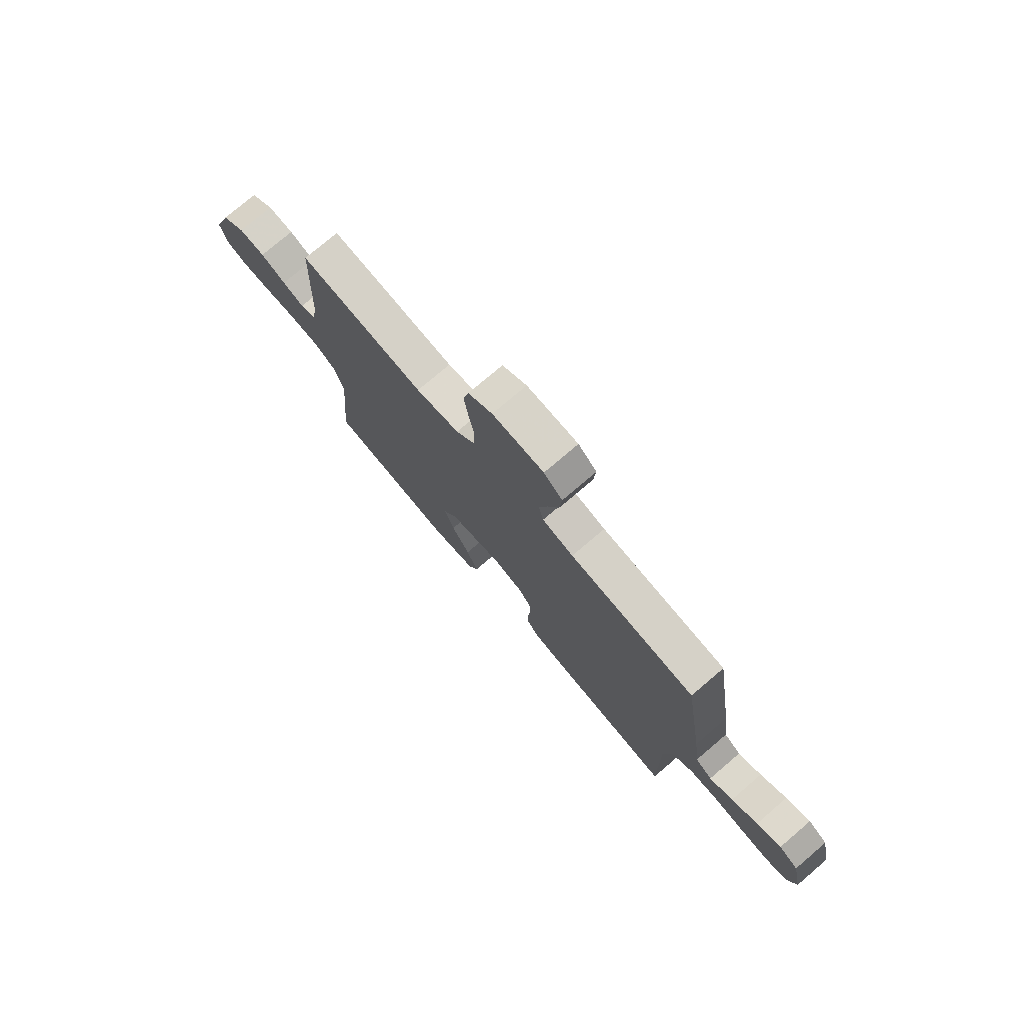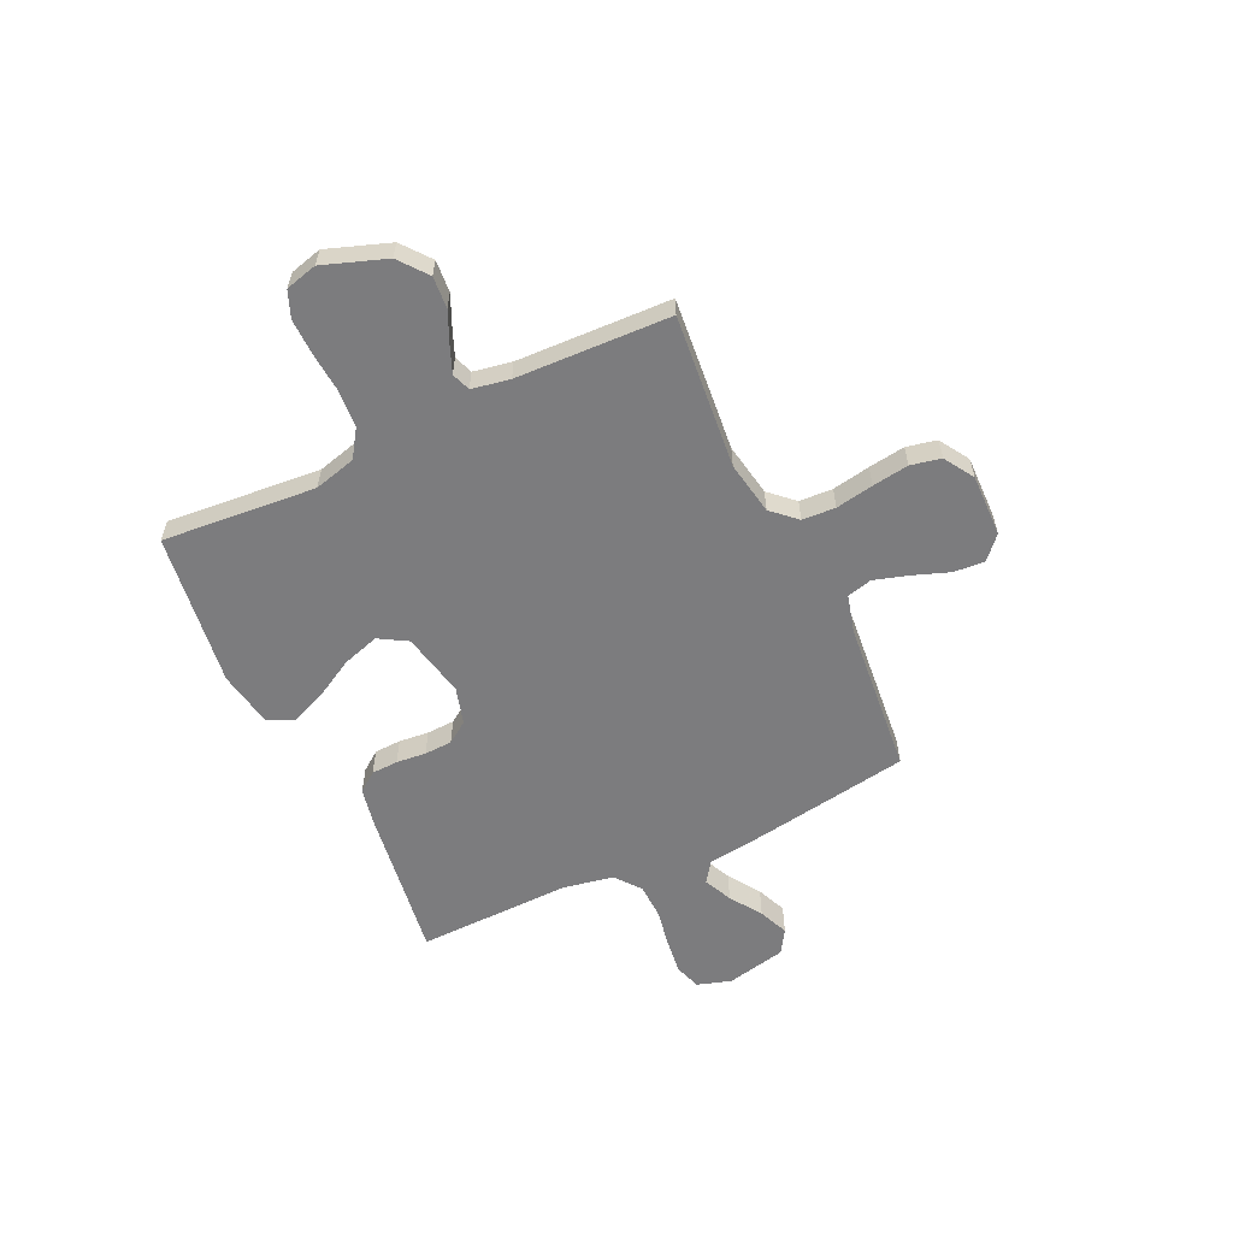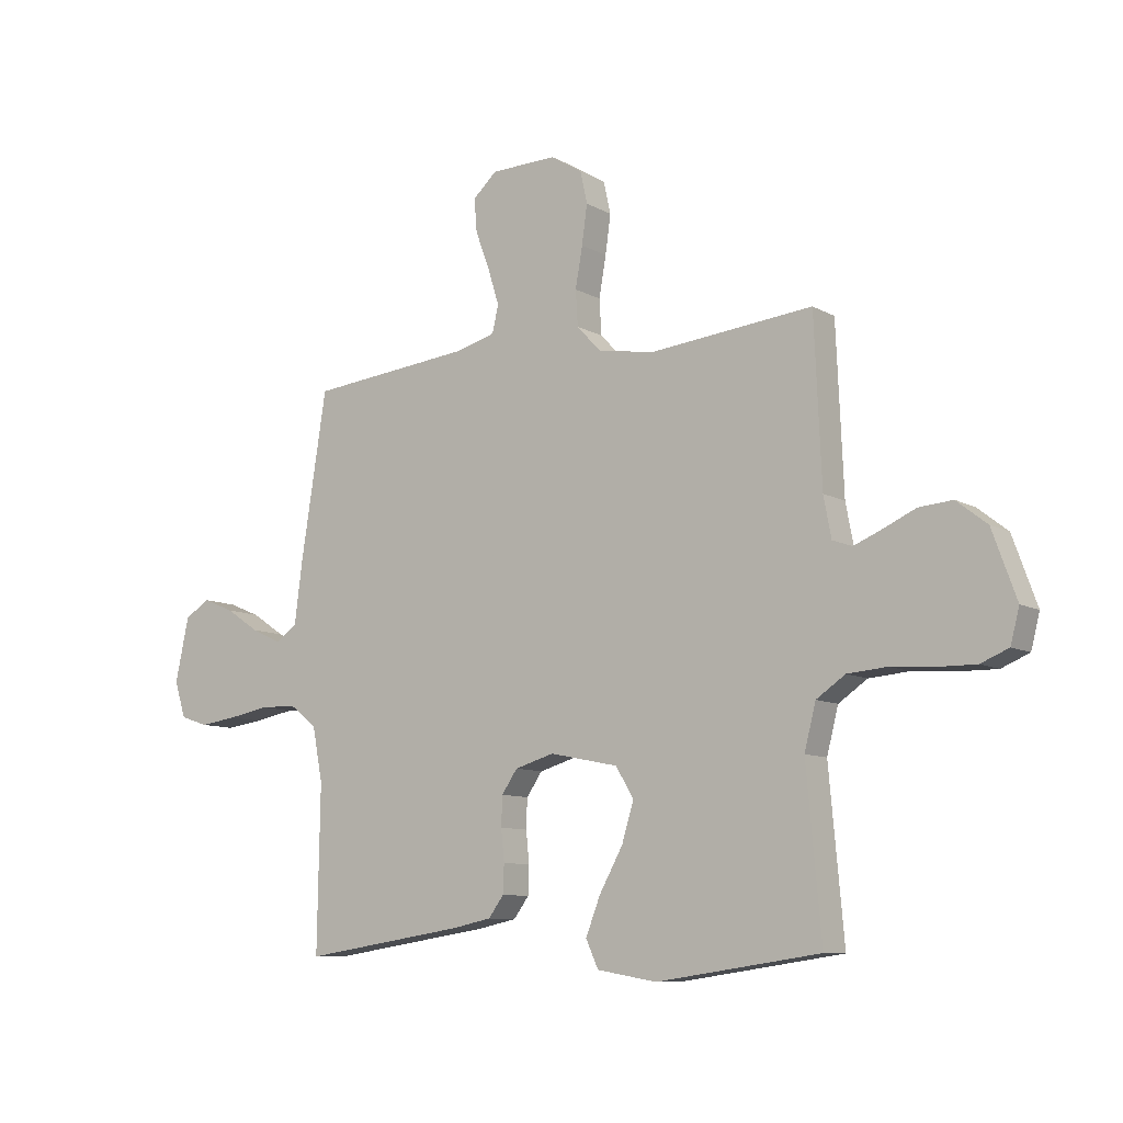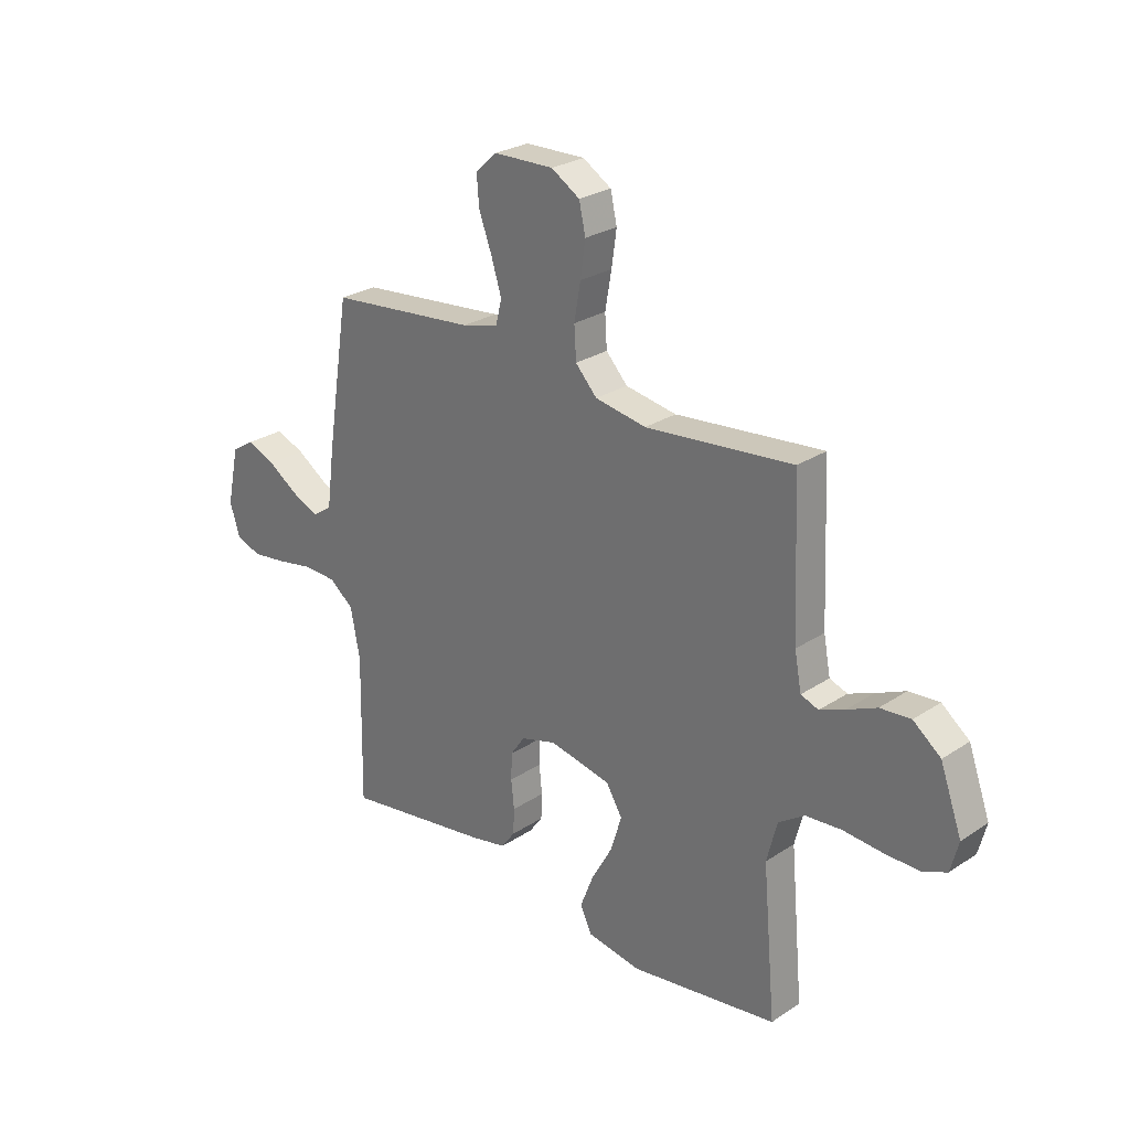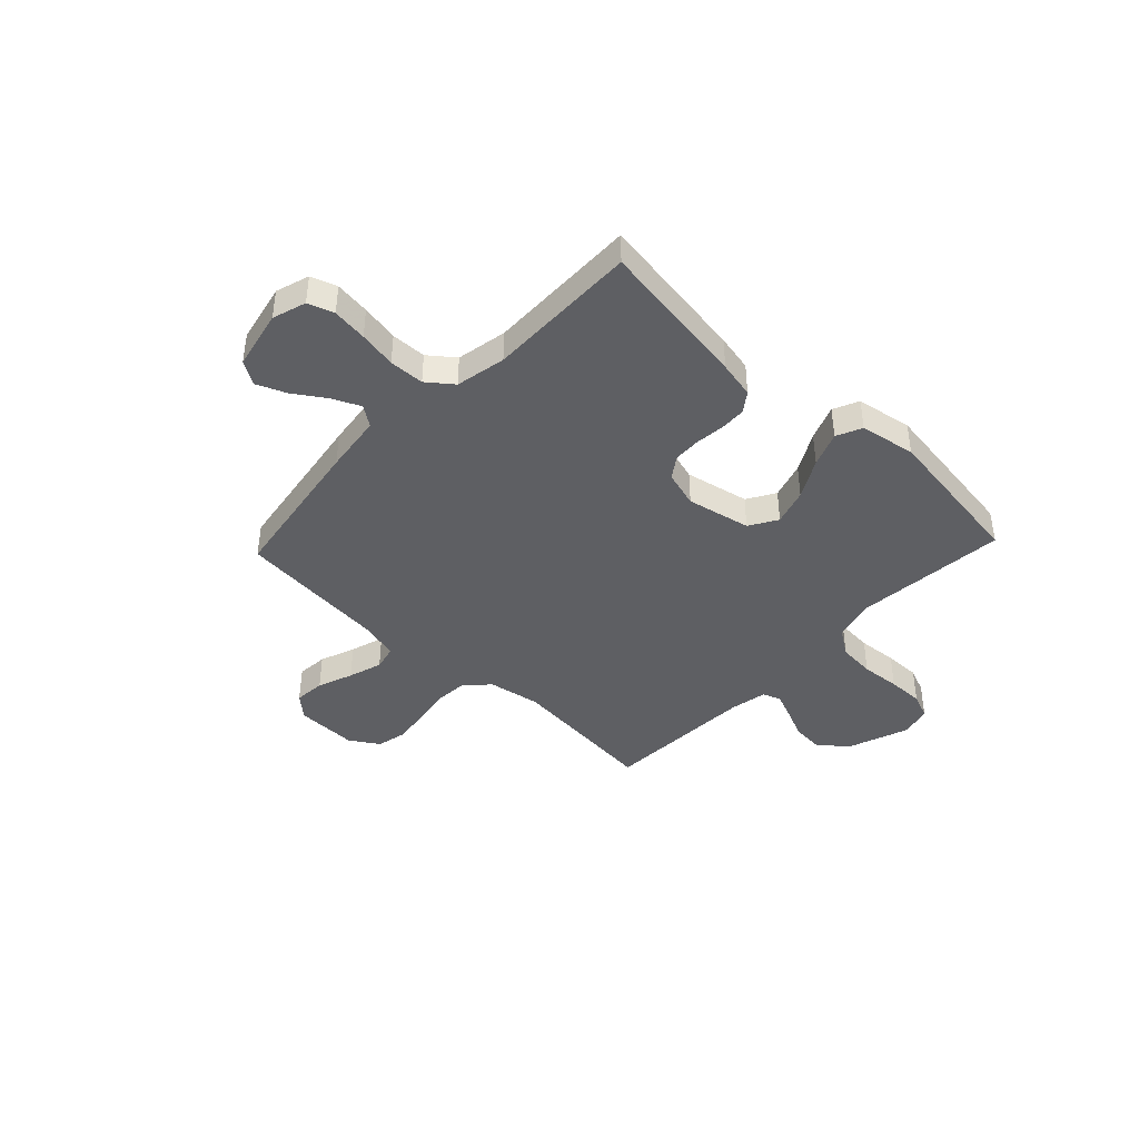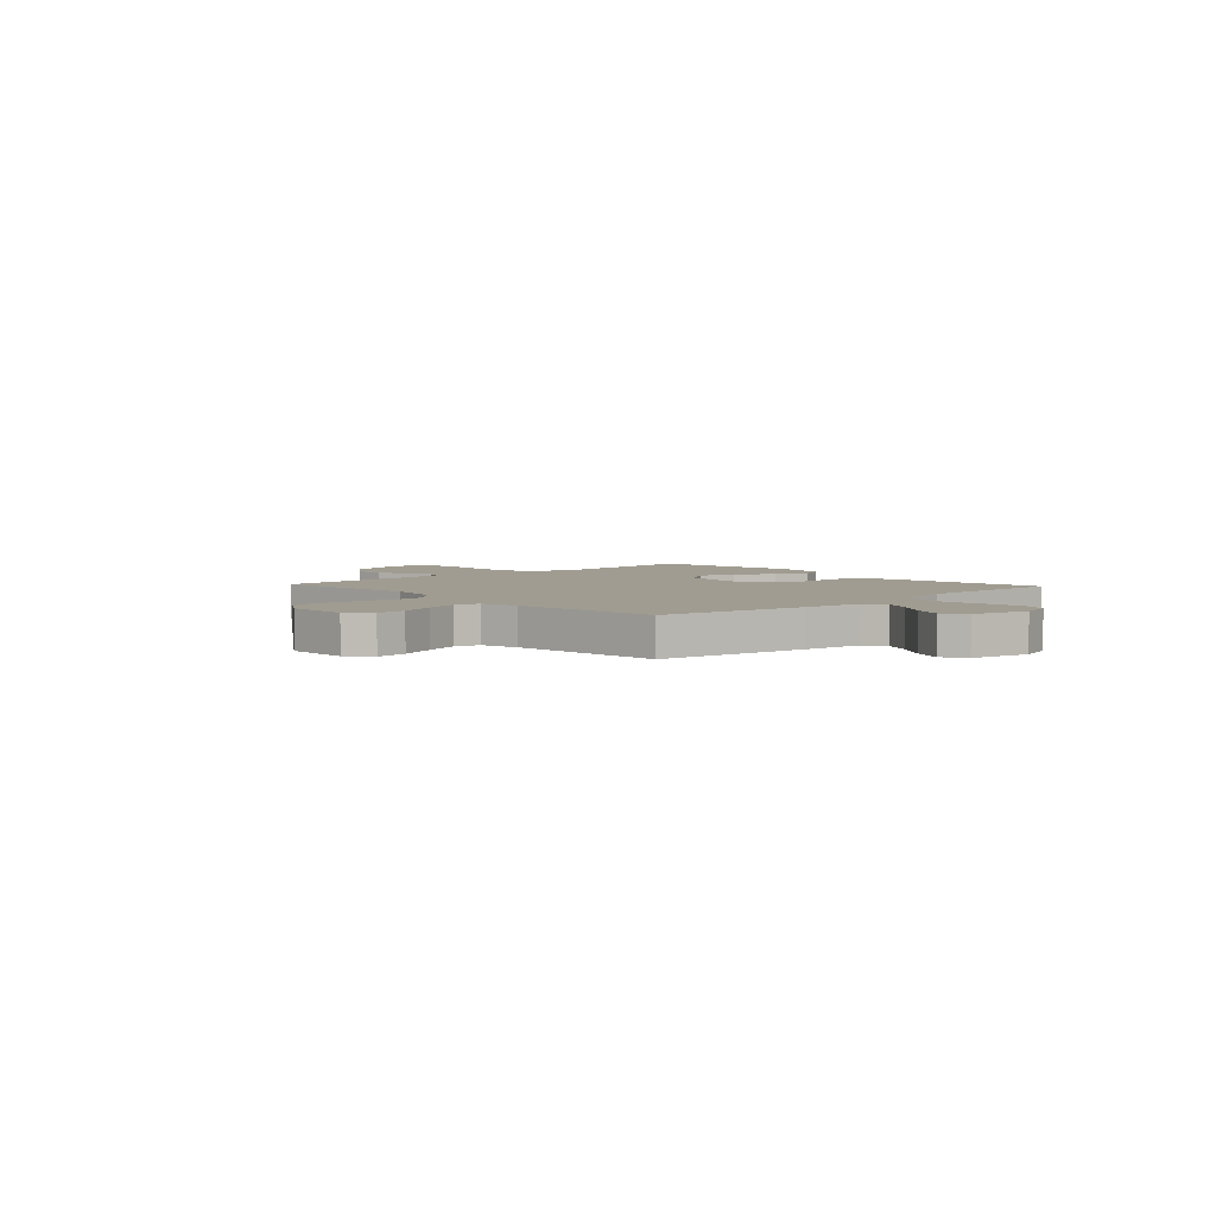
<metadata>
{"format":"obj","ext":"obj","renderer":"f3d","projection":"perspective","resolution":1024,"background":"white","views":[{"elev":75.9,"azim":49.5,"up":"+Z"},{"elev":-58.9,"azim":-64.5,"up":"+Y"},{"elev":-9.4,"azim":-144.7,"up":"+Z"},{"elev":26.5,"azim":-135.9,"up":"+Z"},{"elev":-41.8,"azim":136.6,"up":"+Y"},{"elev":4.4,"azim":47.4,"up":"+Y"}]}
</metadata>
<code>
v 0.5 0.07 0.5
v 0.547 0.07 0.2
v 0.562 0.07 0.084
v 0.602 0.07 0.056
v 0.657 0.07 0.081
v 0.719 0.07 0.122
v 0.777 0.07 0.146
v 0.823 0.07 0.117
v 0.848 0.07 0
v 0.827 0.07 -0.066
v 0.776 0.07 -0.083
v 0.707 0.07 -0.074
v 0.633 0.07 -0.06
v 0.564 0.07 -0.062
v 0.514 0.07 -0.101
v 0.495 0.07 -0.2
v 0.5 0.07 -0.5
v 0.2 0.07 -0.455
v 0.127 0.07 -0.44
v 0.099 0.07 -0.402
v 0.097 0.07 -0.35
v 0.103 0.07 -0.292
v 0.101 0.07 -0.238
v 0.072 0.07 -0.196
v 0 0.07 -0.175
v -0.126 0.07 -0.201
v -0.159 0.07 -0.256
v -0.137 0.07 -0.328
v -0.094 0.07 -0.405
v -0.067 0.07 -0.474
v -0.09 0.07 -0.524
v -0.2 0.07 -0.543
v -0.5 0.07 -0.5
v -0.473 0.07 -0.2
v -0.494 0.07 -0.118
v -0.547 0.07 -0.082
v -0.62 0.07 -0.076
v -0.698 0.07 -0.082
v -0.769 0.07 -0.083
v -0.82 0.07 -0.062
v -0.836 0.07 0
v -0.792 0.07 0.122
v -0.736 0.07 0.166
v -0.674 0.07 0.161
v -0.614 0.07 0.134
v -0.563 0.07 0.113
v -0.527 0.07 0.126
v -0.513 0.07 0.2
v -0.5 0.07 0.5
v -0.2 0.07 0.47
v -0.096 0.07 0.488
v -0.052 0.07 0.535
v -0.048 0.07 0.6
v -0.061 0.07 0.674
v -0.071 0.07 0.745
v -0.058 0.07 0.804
v 0 0.07 0.84
v 0.122 0.07 0.837
v 0.166 0.07 0.797
v 0.161 0.07 0.736
v 0.135 0.07 0.666
v 0.114 0.07 0.599
v 0.126 0.07 0.55
v 0.2 0.07 0.53
v 0.5 0 0.5
v 0.547 0 0.2
v 0.562 0 0.084
v 0.602 0 0.056
v 0.657 0 0.081
v 0.719 0 0.122
v 0.777 0 0.146
v 0.823 0 0.117
v 0.848 0 0
v 0.827 0 -0.066
v 0.776 0 -0.083
v 0.707 0 -0.074
v 0.633 0 -0.06
v 0.564 0 -0.062
v 0.514 0 -0.101
v 0.495 0 -0.2
v 0.5 0 -0.5
v 0.2 0 -0.455
v 0.127 0 -0.44
v 0.099 0 -0.402
v 0.097 0 -0.35
v 0.103 0 -0.292
v 0.101 0 -0.238
v 0.072 0 -0.196
v 0 0 -0.175
v -0.126 0 -0.201
v -0.159 0 -0.256
v -0.137 0 -0.328
v -0.094 0 -0.405
v -0.067 0 -0.474
v -0.09 0 -0.524
v -0.2 0 -0.543
v -0.5 0 -0.5
v -0.473 0 -0.2
v -0.494 0 -0.118
v -0.547 0 -0.082
v -0.62 0 -0.076
v -0.698 0 -0.082
v -0.769 0 -0.083
v -0.82 0 -0.062
v -0.836 0 0
v -0.792 0 0.122
v -0.736 0 0.166
v -0.674 0 0.161
v -0.614 0 0.134
v -0.563 0 0.113
v -0.527 0 0.126
v -0.513 0 0.2
v -0.5 0 0.5
v -0.2 0 0.47
v -0.096 0 0.488
v -0.052 0 0.535
v -0.048 0 0.6
v -0.061 0 0.674
v -0.071 0 0.745
v -0.058 0 0.804
v 0 0 0.84
v 0.122 0 0.837
v 0.166 0 0.797
v 0.161 0 0.736
v 0.135 0 0.666
v 0.114 0 0.599
v 0.126 0 0.55
v 0.2 0 0.53
f 59 60 61
f 58 59 61
f 57 58 61
f 56 57 61
f 55 56 61
f 54 55 61
f 53 54 61
f 52 53 61 62
f 51 52 62 63
f 48 49 50
f 47 48 50 51
f 43 44 45
f 42 43 45
f 41 42 45
f 40 41 45
f 39 40 45
f 38 39 45
f 37 38 45
f 36 37 45 46
f 35 36 46 47
f 32 33 34
f 31 32 34
f 30 31 34
f 29 30 34
f 28 29 34
f 34 35 47
f 28 34 47
f 27 28 47
f 20 21 22
f 19 20 22
f 18 19 22
f 17 18 22
f 16 17 22
f 15 16 22 23
f 14 15 23 24
f 11 12 13
f 10 11 13
f 9 10 13
f 8 9 13
f 7 8 13
f 6 7 13
f 5 6 13
f 4 5 13 14
f 14 24 25
f 4 14 25
f 3 4 25
f 3 25 26
f 2 3 26
f 1 2 26
f 64 1 26
f 51 63 64
f 47 51 64
f 27 47 64
f 26 27 64
f 125 124 123
f 125 123 122
f 125 122 121
f 125 121 120
f 125 120 119
f 125 119 118
f 125 118 117
f 126 125 117 116
f 127 126 116 115
f 114 113 112
f 115 114 112 111
f 109 108 107
f 109 107 106
f 109 106 105
f 109 105 104
f 109 104 103
f 109 103 102
f 109 102 101
f 110 109 101 100
f 111 110 100 99
f 98 97 96
f 98 96 95
f 98 95 94
f 98 94 93
f 98 93 92
f 111 99 98
f 111 98 92
f 111 92 91
f 86 85 84
f 86 84 83
f 86 83 82
f 86 82 81
f 86 81 80
f 87 86 80 79
f 88 87 79 78
f 77 76 75
f 77 75 74
f 77 74 73
f 77 73 72
f 77 72 71
f 77 71 70
f 77 70 69
f 78 77 69 68
f 89 88 78
f 89 78 68
f 89 68 67
f 90 89 67
f 90 67 66
f 90 66 65
f 90 65 128
f 128 127 115
f 128 115 111
f 128 111 91
f 128 91 90
f 1 65 66 2
f 2 66 67 3
f 3 67 68 4
f 4 68 69 5
f 5 69 70 6
f 6 70 71 7
f 7 71 72 8
f 8 72 73 9
f 9 73 74 10
f 10 74 75 11
f 11 75 76 12
f 12 76 77 13
f 13 77 78 14
f 14 78 79 15
f 15 79 80 16
f 16 80 81 17
f 17 81 82 18
f 18 82 83 19
f 19 83 84 20
f 20 84 85 21
f 21 85 86 22
f 22 86 87 23
f 23 87 88 24
f 24 88 89 25
f 25 89 90 26
f 26 90 91 27
f 27 91 92 28
f 28 92 93 29
f 29 93 94 30
f 30 94 95 31
f 31 95 96 32
f 32 96 97 33
f 33 97 98 34
f 34 98 99 35
f 35 99 100 36
f 36 100 101 37
f 37 101 102 38
f 38 102 103 39
f 39 103 104 40
f 40 104 105 41
f 41 105 106 42
f 42 106 107 43
f 43 107 108 44
f 44 108 109 45
f 45 109 110 46
f 46 110 111 47
f 47 111 112 48
f 48 112 113 49
f 49 113 114 50
f 50 114 115 51
f 51 115 116 52
f 52 116 117 53
f 53 117 118 54
f 54 118 119 55
f 55 119 120 56
f 56 120 121 57
f 57 121 122 58
f 58 122 123 59
f 59 123 124 60
f 60 124 125 61
f 61 125 126 62
f 62 126 127 63
f 63 127 128 64
f 64 128 65 1

</code>
